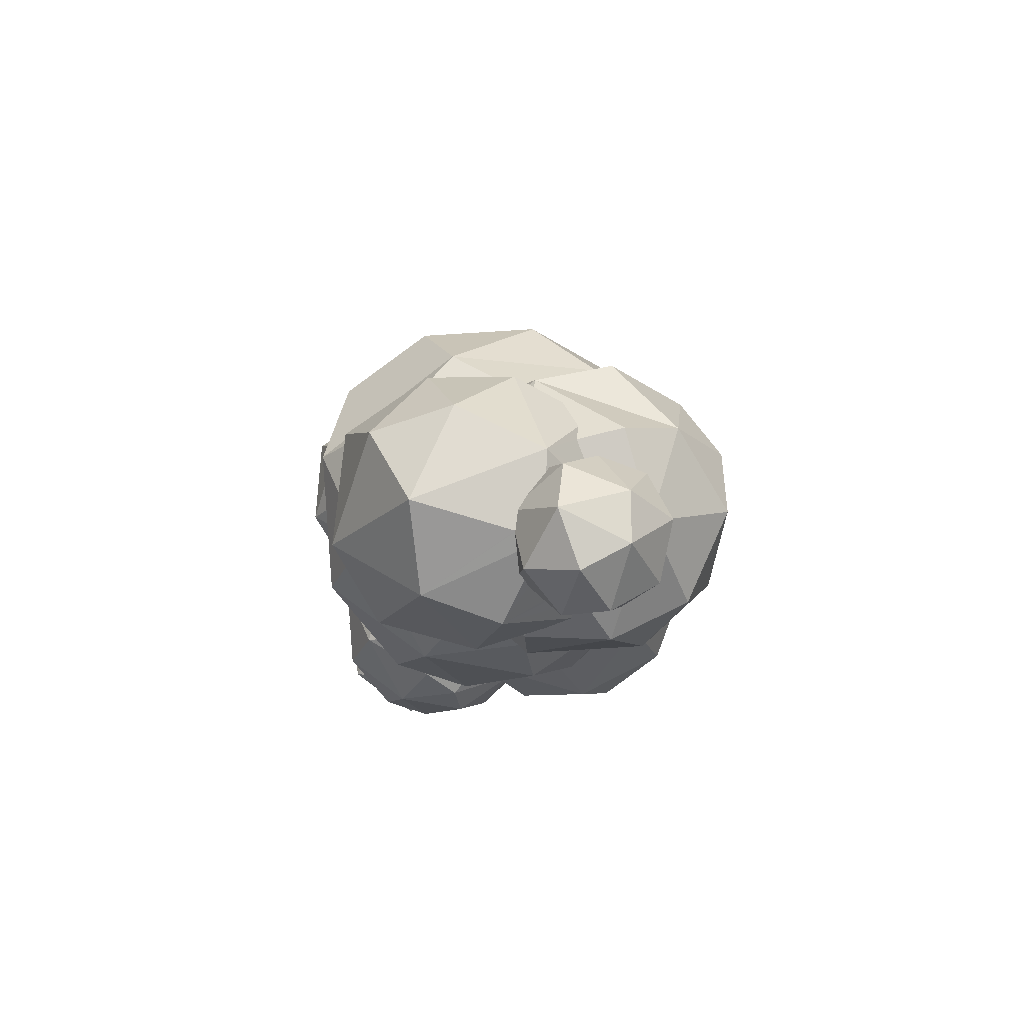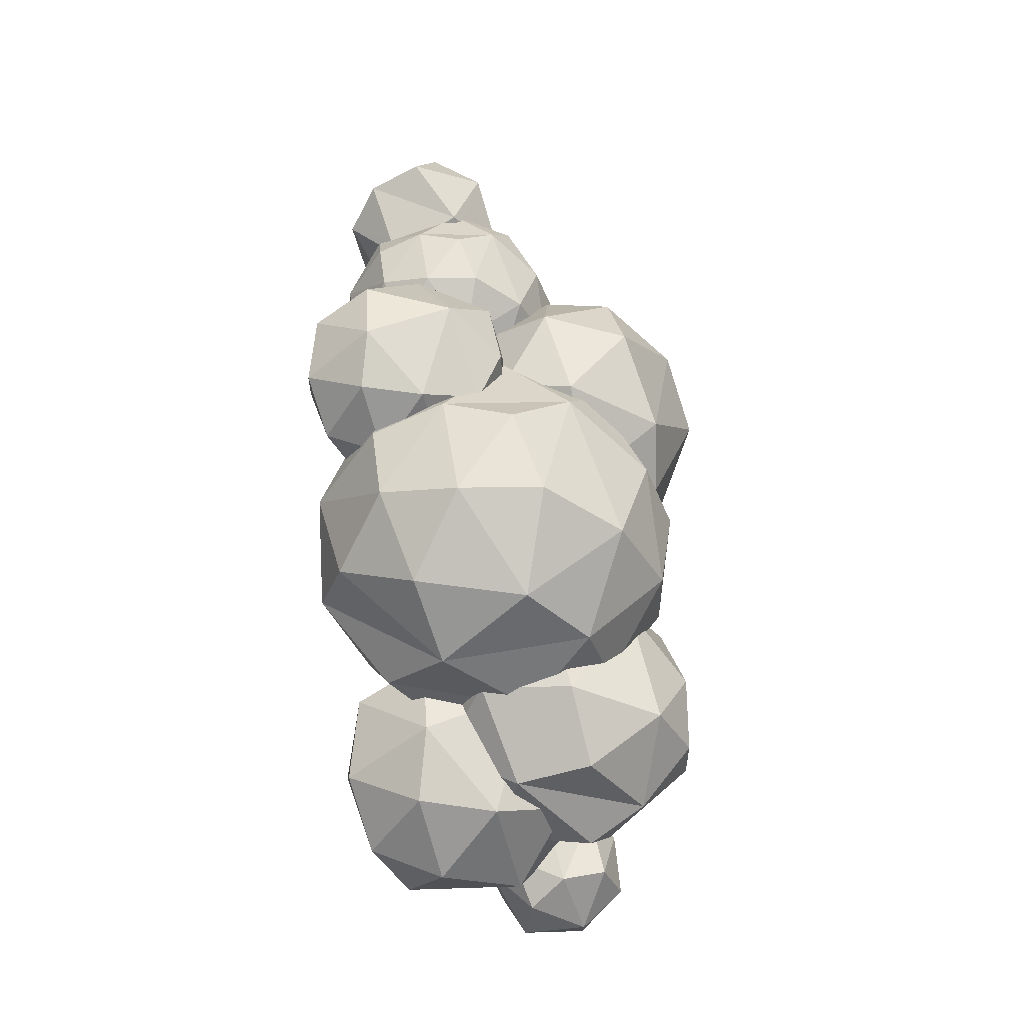
<metadata>
{"format":"obj","ext":"obj","renderer":"f3d","projection":"perspective","resolution":1024,"background":"white","views":[{"elev":-12.7,"azim":-97.6,"up":"+Z"},{"elev":77.7,"azim":-94.5,"up":"+Z"}]}
</metadata>
<code>
g obj_13074224
v 9.635 52.17 6.088
v 9.919 50.89 2.604
v 9.429 48.08 4.1
v 9.713 48.04 7.176
v 11.95 45.16 6.092
v 13.34 46.36 9.074
v 15.77 45.27 5.538
v 16.28 45.81 6.182
v 15.85 45.92 6.66
v 15.83 46.15 7.078
v 15.75 46.72 8.17
v 13.07 49.25 9.976
v 15.86 47.77 8.414
v 15.42 49.67 9.558
v 15.93 49.05 9.084
v 13.94 51.05 9.652
v 13.7 51.24 9.552
v 13.05 52.11 9.178
v 11.3 51.58 8.982
v 13.1 53.4 7.492
v 12.94 52.29 8.886
v 13.19 53.89 6.656
v 13.32 54.03 5.464
v 12.38 53.7 3.08
v 13.37 54.05 5.398
v 14.01 53.84 4.39
v 14.88 53.59 3.312
v 13.85 51.31 0.7358
v 15.11 53.26 2.988
v 15.75 52.92 2.712
v 12 48.83 0.7478
v 16.23 47.35 1.77
v 17.57 51.08 2.26
v 17.78 50.02 3.198
v 17.63 48.17 3.902
v 17.72 50.34 2.92
v 17.69 50.82 2.618
v 16.7 46.41 5.51
v 13.08 45.76 2.588
v 17.42 51.41 2.424
v 26.22 62.49 11.6
v 27.4 59.88 10.55
v 27.48 61.22 4.812
v 27.75 59.79 7.72
v 28.41 58.67 5.866
v 21.47 64.08 6.032
v 22.88 61.09 1.57
v 16.4 59.12 2.164
v 13.23 60.12 7.082
v 15.95 62.26 11.66
v 20.95 63.43 12.84
v 18.81 58.61 15.97
v 13.76 57.52 12.9
v 17.69 53.5 15.92
v 12.8 52.27 10.22
v 17.8 50.03 3.168
v 18.83 49.84 2.386
v 21.94 52.57 0.9618
v 22.36 55.2 -0.0002263
v 24.53 53.25 1.696
v 21.71 52.43 0.9318
v 21.53 52.23 0.9418
v 20.91 51.15 1.162
v 19.88 49.75 1.614
v 17.09 54.28 0.7138
v 25.61 53.55 2.014
v 26.84 55.94 1.522
v 27.28 53.51 2.712
v 27.7 54.63 3.256
v 27.72 54.02 3.4
v 27.76 55.01 3.31
v 27.85 55.23 3.424
v 24.43 55.08 15.39
v 23.61 57.77 16.19
v 24.41 55.06 15.4
v 25.08 55.27 15.04
v 25.79 57.77 14.93
v 19.97 53.05 15.5
v 19.67 52.8 15.48
v 18.79 52.22 15.22
v 17.7 50.53 14.4
v 27.26 60.09 12.56
v 26.5 59.27 13.54
v 25.74 58.69 14.36
v 15.71 50.05 11.6
v 16.26 49.84 12.55
v 28.22 57.54 5.046
v 15.8 45.63 6.806
v 15.25 47.25 12.3
v 17.43 43.52 12.98
v 19.92 39.96 8.456
v 21.19 39.94 12.4
v 23.21 42.04 16.15
v 25.91 39.6 11.26
v 29.51 42.25 12.76
v 28.96 42.95 14.02
v 26.8 46.7 17.1
v 25.35 47.93 18.45
v 26.98 45.54 16.37
v 27.84 44.05 15.15
v 20.08 47.05 17.59
v 19.39 51.98 16.26
v 25.59 53.82 17.01
v 25.24 52.21 17.35
v 25.65 51.31 17.66
v 25.57 54.15 16.7
v 26.62 51.48 0.4618
v 27.93 53.7 3.186
v 21.82 52.31 0.7498
v 20.7 47.2 0.4918
v 26.62 44.05 1.06
v 30.8 44.53 3.648
v 30.9 45.9 3.614
v 29.2 50.66 2.188
v 29.13 51.4 2.086
v 31.12 44.57 4.248
v 31.1 44.52 4.294
v 29.69 40.72 7.512
v 31.2 42.89 7.144
v 31.25 42.59 7.722
v 31.06 42.45 8.134
v 30.25 41.92 10.26
v 24.7 40.14 4.734
v 20.71 42.4 2.898
v 25.45 54.62 16
v 26.27 48.74 17.98
v 26.57 48.15 18
v 29.54 42.08 12.13
v 29.98 41.89 10.69
v 32.93 64.43 14.39
v 39.76 64.1 15.6
v 35.96 63.53 6.1
v 29.33 61.89 7.758
v 26.89 60.17 15.51
v 27.45 56.27 20.1
v 34.06 62.7 19.41
v 32.38 57.68 23.05
v 38.49 59.53 22.63
v 43.17 59.86 20.16
v 42.73 60.76 18.78
v 42.58 62.06 16.05
v 43.37 59.88 19.83
v 42.85 62.1 15.56
v 44.47 56.08 20.8
v 44.47 54.99 21.6
v 44.67 55.66 20.8
v 43.91 57.59 20.62
v 43.38 59.69 19.96
v 48.21 50.75 16.53
v 48.34 50.6 16.35
v 48.31 50.73 16.34
v 45.2 54.16 20.61
v 48.35 50.73 16.24
v 45.25 60.74 10.57
v 44.56 61.8 9.354
v 45.01 61.26 11.29
v 45.75 59.79 10.24
v 47.26 55.61 7.458
v 46.98 56.96 9.33
v 47.41 55.87 8.798
v 47.19 55.36 6.49
v 47.19 55.32 6.426
v 46.01 59.19 10.05
v 47.31 55.24 6.758
v 47.81 55.44 9.688
v 47.17 55.26 6.308
v 44.05 57.01 2.994
v 39.92 53.9 0.02577
v 47.05 55.19 6.22
v 43.07 51.33 2.268
v 43.07 51.32 2.266
v 43.63 52.61 2.936
v 44.36 53.26 3.652
v 40.21 47.4 1.66
v 39.47 46.5 1.478
v 40.22 46.84 1.79
v 33.7 50.07 -0.0002263
v 33.12 57.42 1.068
v 29.58 51.25 1.456
v 28.3 46.54 19.78
v 30.83 50.47 23.34
v 34.96 43.84 21.43
v 37.65 48.85 24.29
v 44.44 46.45 19.79
v 40.02 41.43 16.79
v 45.08 45.45 17.72
v 42.81 42.89 16.21
v 47.85 50.08 16.79
v 48.21 50.3 16.32
v 45.26 46.13 18
v 46.3 47.99 17.75
v 47.81 50.04 16.82
v 48.33 50.46 16.09
v 38.44 41.5 7.178
v 36.93 41.32 6.338
v 38.41 42.04 6.226
v 40.09 46.31 2.012
v 39.08 44.97 3.094
v 38.22 43.38 4.54
v 31.66 44.31 3.91
v 30.62 41.08 11.26
v 32.3 41.06 16.47
v 37.05 39.79 13.15
v 39.18 40.55 12.12
v 39.27 40.7 13.11
v 39.4 40.77 13.32
v 41.06 41.63 14.79
v 38.37 41.29 8.008
v 38.24 41.03 9.006
v 42.08 42.41 15.84
v 42.99 50.44 22.97
v 37.95 54.39 24.66
v 39.04 58.75 1.346
v 41.27 62.56 6.39
v 48.35 50.71 15.86
v 47.83 50.08 16.81
v 47.46 50.83 17.38
v 45.66 52.33 19.7
v 45.54 52.63 19.89
v 45.23 53.89 20.51
v 45.01 61.26 11.3
v 43.2 62.04 14.32
v 64.83 59.19 9.946
v 68.08 54.48 6.394
v 66.14 58.72 3.29
v 62.47 61.08 7.99
v 60.47 59.06 9.648
v 60.51 59.01 9.69
v 60.45 58.52 10.14
v 60.39 58.13 10.49
v 59.81 59.79 7.566
v 60.46 59.11 9.54
v 59.7 59.86 5.446
v 60.57 60.4 3.554
v 59.36 59.73 4.886
v 59.8 59.9 5.664
v 59.83 59.9 5.834
v 59.88 59.89 6.448
v 59.05 58.67 3.26
v 59.61 57.03 2.06
v 59.46 57.61 2.468
v 61.23 56.05 0.7498
v 59.33 56.57 1.926
v 59.61 55.13 2.306
v 59.41 55.69 2.226
v 60.51 52.26 2.97
v 60.48 52.93 2.69
v 60.39 51.53 3.388
v 61.41 50.88 2.966
v 60.75 50.53 5.022
v 60.77 50.53 5.062
v 61.18 50.48 6.436
v 61.14 50.39 7.274
v 65.6 51.32 7.716
v 61.6 52.73 10.44
v 61.7 52.4 9.958
v 61.37 52.92 10.74
v 61.57 53.33 11.28
v 61.36 50.64 7.578
v 61.19 53.36 11.03
v 61.2 54.06 11.18
v 65.9 55.87 11.02
v 65.2 52.79 1.984
v 61.23 54.13 11.16
v 48.62 48.58 0.5418
v 48.71 52.13 4.004
v 48.76 52.02 3.928
v 49.13 51.44 3.558
v 50.53 50.15 3.058
v 44.56 52.64 2.324
v 47.4 55.26 6.202
v 47.38 54.81 5.78
v 48.3 53.07 4.66
v 47.38 55.35 6.396
v 49.06 50.65 15.37
v 50.03 50.75 14.54
v 50.55 51.47 13.52
v 51.69 50.82 13.2
v 50.61 51.76 13.22
v 51.82 47.47 15.98
v 54.62 46.95 10.25
v 54.31 47.54 10.4
v 53.21 48.41 12.04
v 52.35 49.64 12.82
v 54.36 47.44 10.22
v 54.45 47.3 9.892
v 54.2 46.79 8.712
v 52.68 46.15 2.974
v 53.93 46.79 7.738
v 53.13 47.42 5.374
v 52.56 48.31 3.956
v 52.16 41.28 4.802
v 53.47 42.73 12.17
v 50.11 38.39 8.926
v 45.48 39.09 3.254
v 47.61 42.56 0.6998
v 43.18 45.09 0.03377
v 38.82 42.07 3.996
v 38.74 40.11 8.442
v 44.78 37.23 8.348
v 39.38 40.56 13.19
v 43.53 40.37 15.58
v 45.97 46.2 18.23
v 50.01 41.99 15.72
v 50.81 49.71 3.08
v 51.64 48.88 3.418
v 55.14 56.19 15.39
v 52.91 62.18 12.72
v 51.9 63.32 18.04
v 48.15 64.43 13.62
v 49.28 61.98 10.16
v 43.8 63.1 18.1
v 47.75 64.07 19
v 46.08 60.33 21.58
v 45.21 56.29 21.66
v 50.94 51.76 13.39
v 48.03 57.14 9.18
v 48.27 57.7 9.274
v 49.05 59.21 9.512
v 51.08 59.66 10.21
v 54.85 55.78 14.95
v 54.86 56 14.94
v 54.82 56.4 14.77
v 52.96 52.72 14.58
v 52.34 51.38 16.6
v 52.82 52.51 14.46
v 54.21 54.74 14.9
v 51.55 54.08 20.3
v 53.55 59.66 19.64
v 49.87 59.69 21.77
v 48.4 50.84 18.54
v 51.91 52.1 14.06
v 48.83 59.06 9.512
v 48.85 59.08 9.514
v 48.86 59.09 9.516
v 48.95 59.16 9.516
v 51.19 59.65 10.28
v 52.69 60.29 11.62
v 54.19 58.14 14.04
v 52.86 60.25 11.97
v 53.07 60.07 12.35
v 52.57 61.7 8.846
v 56.77 61.5 9.592
v 54.43 61.15 3.75
v 50.36 60.14 4.77
v 53.26 60.64 11.93
v 55.99 58.69 13.91
v 58.87 58.89 12.4
v 59.66 55.9 13.28
v 59.72 60.09 5.75
v 59.41 57.14 1.842
v 56.87 55.23 0.01577
v 60.33 52.39 2.476
v 56.59 50.68 0.9078
v 53.04 52.87 -0.002226
v 52.69 57.39 0.6558
v 50.51 53.6 0.8958
v 49.26 55.85 2.092
v 47.9 56.87 4.712
v 47.44 57.26 8.126
v 53.82 49.04 13.18
v 55.47 52.12 14.93
v 59.65 50.65 12.17
v 56.93 47.56 10.33
v 60.44 49.4 9.592
v 59.09 47.97 6.154
v 59.66 49.75 3.548
v 55.03 47.49 3.896
v 51.79 49.33 2.404
v 55.1 46.55 8.084
v 58.75 53.1 14.12
v 55.65 55.53 15.17
v 56.32 58.21 0.8278
v 57.7 60.55 3.928
f 1 2 3
f 4 1 3
f 3 5 4
f 6 4 5
f 5 7 6
f 7 8 9
f 7 9 10
f 7 10 11
f 7 11 6
f 11 12 6
f 13 12 11
f 12 13 14
f 15 14 13
f 12 14 16
f 17 18 12
f 19 12 18
f 12 16 17
f 12 19 4
f 20 19 21
f 18 21 19
f 1 20 22
f 1 19 20
f 22 23 1
f 24 23 25
f 24 1 23
f 24 26 27
f 24 25 26
f 28 29 30
f 28 24 29
f 27 29 24
f 24 28 2
f 2 28 31
f 32 31 28
f 28 33 32
f 32 34 35
f 32 36 34
f 32 37 36
f 32 33 37
f 35 38 32
f 7 32 38
f 7 39 32
f 40 37 33
f 32 39 31
f 3 31 39
f 28 30 40
f 28 40 33
f 7 38 8
f 5 39 7
f 4 6 12
f 5 3 39
f 19 1 4
f 31 3 2
f 2 1 24
f 41 42 43
f 44 43 42
f 45 43 44
f 46 41 43
f 43 47 46
f 47 48 46
f 48 49 46
f 49 50 46
f 50 51 46
f 51 50 52
f 52 50 53
f 52 53 54
f 55 54 53
f 53 49 55
f 20 21 55
f 22 20 55
f 49 23 22
f 49 22 55
f 55 18 17
f 18 55 21
f 56 36 57
f 36 56 34
f 58 59 60
f 59 58 61
f 59 61 62
f 59 62 63
f 63 64 65
f 59 63 65
f 48 59 65
f 27 26 65
f 29 27 65
f 48 65 26
f 66 60 59
f 67 66 59
f 66 67 68
f 47 67 59
f 68 69 70
f 68 71 69
f 71 67 72
f 68 67 71
f 73 74 75
f 76 74 73
f 77 74 76
f 78 54 79
f 74 54 78
f 78 75 74
f 80 54 81
f 79 54 80
f 82 41 83
f 41 74 84
f 84 83 41
f 74 77 84
f 74 41 51
f 37 40 65
f 57 36 37
f 57 37 65
f 64 57 65
f 65 30 29
f 30 65 40
f 55 16 14
f 85 55 14
f 85 14 15
f 55 85 86
f 17 16 55
f 86 81 55
f 54 55 81
f 74 52 54
f 51 52 74
f 49 53 50
f 26 25 48
f 48 25 23
f 49 48 23
f 47 59 48
f 67 47 43
f 46 51 41
f 42 41 82
f 87 72 67
f 67 45 87
f 67 43 45
f 10 9 88
f 15 13 89
f 85 15 89
f 11 10 88
f 89 11 88
f 11 89 13
f 90 89 88
f 88 91 90
f 90 91 92
f 93 90 92
f 92 94 93
f 94 95 96
f 94 96 93
f 93 97 98
f 93 99 97
f 93 100 99
f 93 96 100
f 98 101 93
f 98 102 101
f 101 102 90
f 103 102 104
f 105 104 98
f 102 98 104
f 102 75 78
f 75 106 73
f 102 106 75
f 102 103 106
f 79 102 78
f 80 102 79
f 68 107 66
f 107 68 70
f 107 70 108
f 109 58 60
f 109 60 66
f 109 66 107
f 109 107 110
f 57 64 110
f 56 57 110
f 63 110 64
f 110 63 62
f 110 62 109
f 62 61 109
f 111 110 107
f 112 111 107
f 113 112 114
f 107 115 114
f 107 114 112
f 112 113 116
f 116 117 112
f 118 119 120
f 118 117 119
f 118 112 117
f 118 121 122
f 118 120 121
f 118 123 112
f 123 118 94
f 91 123 94
f 124 123 91
f 123 124 111
f 112 123 111
f 111 124 110
f 88 110 124
f 107 108 115
f 58 109 61
f 125 76 73
f 73 106 125
f 98 126 105
f 98 127 126
f 98 97 127
f 128 94 129
f 118 122 129
f 118 129 94
f 94 128 95
f 90 93 101
f 92 91 94
f 91 88 124
f 90 102 89
f 81 86 89
f 102 81 89
f 81 102 80
f 89 86 85
f 35 110 38
f 9 8 88
f 8 38 110
f 88 8 110
f 110 35 34
f 110 34 56
f 130 131 132
f 132 133 130
f 133 134 130
f 134 135 130
f 130 135 136
f 136 135 137
f 137 138 136
f 136 138 131
f 138 139 131
f 131 140 141
f 131 142 140
f 131 139 142
f 141 143 131
f 144 145 146
f 147 145 144
f 148 145 147
f 139 145 148
f 148 142 139
f 149 150 151
f 152 146 145
f 151 150 153
f 154 155 156
f 157 155 154
f 158 159 160
f 161 159 158
f 162 159 161
f 162 163 159
f 162 157 163
f 162 155 157
f 158 164 161
f 159 165 160
f 166 167 162
f 155 162 167
f 168 167 169
f 166 169 167
f 170 171 168
f 172 170 168
f 173 172 168
f 169 173 168
f 171 174 168
f 175 168 174
f 175 174 176
f 175 177 168
f 178 168 177
f 177 179 178
f 69 71 179
f 178 179 71
f 115 179 114
f 179 115 108
f 179 108 70
f 179 70 69
f 45 44 133
f 87 45 133
f 99 180 97
f 127 97 180
f 126 127 180
f 105 126 180
f 104 105 180
f 135 104 180
f 181 135 180
f 180 182 181
f 183 181 182
f 184 183 182
f 182 185 184
f 185 186 184
f 186 185 187
f 150 188 189
f 190 191 184
f 192 184 191
f 184 186 190
f 150 189 193
f 194 195 196
f 175 197 198
f 175 198 199
f 199 196 195
f 175 199 195
f 195 200 175
f 200 195 119
f 120 119 195
f 121 120 195
f 201 121 195
f 201 129 122
f 201 122 121
f 119 117 200
f 128 129 201
f 95 128 201
f 96 95 201
f 202 100 96
f 202 96 201
f 202 201 203
f 202 203 185
f 204 205 203
f 206 203 205
f 203 206 207
f 203 207 185
f 201 195 203
f 195 194 208
f 195 208 209
f 195 209 204
f 195 204 203
f 210 187 185
f 207 210 185
f 202 185 182
f 183 184 211
f 212 183 211
f 145 212 211
f 145 138 212
f 211 184 145
f 212 181 183
f 212 137 181
f 182 180 202
f 202 99 100
f 99 202 180
f 77 76 125
f 134 84 77
f 134 77 125
f 134 83 84
f 114 179 113
f 117 116 200
f 200 116 113
f 200 113 179
f 72 87 133
f 72 133 178
f 71 72 178
f 200 179 177
f 178 213 168
f 178 132 213
f 214 213 132
f 167 213 214
f 175 200 177
f 176 197 175
f 167 168 213
f 155 167 214
f 214 131 155
f 153 150 215
f 193 215 150
f 216 184 192
f 150 216 188
f 149 216 150
f 149 184 216
f 217 184 149
f 218 184 217
f 219 184 218
f 220 184 219
f 152 184 220
f 145 184 152
f 155 221 156
f 155 222 221
f 155 143 222
f 155 131 143
f 138 145 139
f 212 138 137
f 137 135 181
f 135 125 106
f 135 106 103
f 135 103 104
f 125 135 134
f 134 82 83
f 44 42 82
f 82 134 133
f 44 82 133
f 133 132 178
f 132 131 214
f 131 130 136
f 223 224 225
f 225 226 223
f 226 227 228
f 229 226 228
f 230 226 229
f 230 223 226
f 231 232 226
f 227 226 232
f 233 234 235
f 236 234 233
f 237 234 236
f 238 234 237
f 231 234 238
f 226 234 231
f 239 235 234
f 234 240 241
f 234 241 239
f 240 234 242
f 243 240 242
f 244 245 243
f 242 244 243
f 242 246 247
f 242 247 244
f 248 246 242
f 248 242 249
f 250 248 249
f 251 250 249
f 252 251 249
f 253 252 249
f 254 253 249
f 255 256 254
f 257 255 254
f 258 257 254
f 254 259 253
f 259 254 256
f 258 260 257
f 260 258 261
f 258 254 262
f 262 223 258
f 254 224 262
f 254 263 224
f 254 249 263
f 263 249 242
f 242 225 263
f 225 242 234
f 258 230 264
f 223 230 258
f 261 258 264
f 234 226 225
f 225 224 263
f 262 224 223
f 265 266 267
f 265 267 268
f 265 268 269
f 266 265 270
f 271 272 270
f 270 272 273
f 270 273 266
f 271 270 173
f 161 274 162
f 166 271 169
f 274 271 166
f 166 162 274
f 173 169 271
f 173 270 172
f 193 275 215
f 189 275 193
f 188 275 189
f 188 276 275
f 216 276 188
f 277 278 279
f 276 278 277
f 216 278 276
f 216 280 278
f 281 282 280
f 283 280 282
f 284 280 283
f 278 280 284
f 285 281 286
f 282 281 285
f 287 286 281
f 287 288 289
f 281 288 287
f 288 290 289
f 288 291 290
f 292 288 281
f 281 293 292
f 292 293 294
f 294 295 292
f 296 292 295
f 296 295 297
f 265 296 297
f 288 296 265
f 298 297 295
f 299 298 295
f 295 300 299
f 300 301 299
f 301 204 299
f 204 301 205
f 299 204 209
f 206 205 301
f 301 207 206
f 207 302 210
f 301 302 207
f 186 187 302
f 186 303 190
f 302 303 186
f 210 302 187
f 303 302 304
f 280 303 304
f 280 304 293
f 304 302 294
f 294 302 300
f 299 209 208
f 298 199 198
f 301 300 302
f 199 298 196
f 299 208 194
f 299 194 196
f 299 196 298
f 298 198 197
f 197 176 297
f 298 197 297
f 297 176 174
f 171 170 297
f 174 171 297
f 270 297 170
f 300 295 294
f 294 293 304
f 288 292 296
f 281 280 293
f 303 192 191
f 303 216 192
f 303 280 216
f 191 190 303
f 170 172 270
f 164 274 161
f 297 270 265
f 265 269 305
f 265 305 306
f 265 306 291
f 265 291 288
f 307 308 309
f 310 309 308
f 308 311 310
f 156 311 154
f 221 311 156
f 310 311 221
f 221 222 310
f 143 310 222
f 141 310 143
f 312 310 141
f 312 313 310
f 313 312 314
f 312 142 148
f 312 140 142
f 148 314 312
f 315 148 147
f 314 148 315
f 144 315 147
f 279 316 277
f 317 165 159
f 317 159 163
f 318 317 163
f 319 311 320
f 307 321 322
f 322 323 307
f 324 325 326
f 327 325 324
f 321 325 327
f 307 325 321
f 328 325 307
f 307 329 328
f 329 330 328
f 315 328 330
f 219 315 220
f 328 315 219
f 331 219 218
f 328 219 331
f 217 331 218
f 330 329 309
f 330 309 313
f 331 325 328
f 325 275 276
f 275 325 331
f 332 277 316
f 325 276 326
f 277 332 326
f 277 326 276
f 153 215 275
f 151 153 275
f 149 151 275
f 331 217 149
f 331 149 275
f 315 144 146
f 315 146 152
f 315 152 220
f 330 314 315
f 313 314 330
f 312 141 140
f 318 163 157
f 318 157 154
f 333 318 154
f 334 333 154
f 335 334 154
f 336 335 154
f 319 336 154
f 311 319 154
f 337 320 311
f 338 337 311
f 308 338 311
f 310 313 309
f 307 309 329
f 339 307 323
f 308 340 338
f 308 341 340
f 308 339 341
f 308 307 339
f 342 343 344
f 344 345 342
f 345 336 342
f 345 335 336
f 342 336 319
f 320 342 319
f 337 342 320
f 338 342 337
f 346 342 338
f 338 340 346
f 341 346 340
f 347 346 339
f 341 339 346
f 346 347 343
f 347 348 343
f 343 228 227
f 343 348 228
f 227 232 343
f 348 349 229
f 229 228 348
f 264 230 349
f 229 349 230
f 350 238 237
f 236 350 237
f 233 350 236
f 241 240 351
f 351 243 352
f 243 351 240
f 352 243 245
f 247 353 244
f 352 245 244
f 352 244 353
f 353 354 352
f 354 355 352
f 356 352 355
f 355 357 356
f 358 356 357
f 358 357 267
f 268 267 357
f 359 358 273
f 267 266 273
f 267 273 358
f 345 358 359
f 273 272 359
f 360 359 158
f 158 274 164
f 274 158 359
f 271 274 359
f 272 271 359
f 158 160 360
f 361 332 284
f 279 278 316
f 332 316 278
f 278 284 332
f 326 361 324
f 332 361 326
f 362 324 361
f 363 362 361
f 361 364 363
f 363 364 365
f 255 363 256
f 365 256 363
f 256 365 259
f 259 365 253
f 366 253 365
f 366 252 253
f 367 251 252
f 252 366 367
f 251 367 250
f 367 248 250
f 367 246 248
f 367 353 246
f 366 368 367
f 367 368 354
f 368 369 354
f 290 291 368
f 368 306 369
f 306 368 291
f 306 305 369
f 289 370 287
f 286 287 370
f 285 286 370
f 364 285 370
f 364 370 366
f 289 290 368
f 370 289 368
f 368 366 370
f 365 364 366
f 283 282 364
f 361 283 364
f 285 364 282
f 362 363 371
f 372 362 371
f 349 372 371
f 349 347 372
f 371 363 349
f 324 362 327
f 372 327 362
f 321 372 322
f 327 372 321
f 361 284 283
f 317 160 165
f 318 360 317
f 360 318 333
f 160 317 360
f 359 360 333
f 359 333 334
f 268 357 269
f 305 269 357
f 369 305 357
f 345 356 358
f 369 357 355
f 356 373 352
f 356 344 373
f 374 373 344
f 351 373 374
f 354 369 355
f 367 354 353
f 247 246 353
f 351 352 373
f 351 239 241
f 351 374 239
f 235 239 374
f 374 233 235
f 374 350 233
f 374 343 350
f 257 363 255
f 260 363 257
f 261 363 260
f 264 363 261
f 349 363 264
f 350 231 238
f 231 343 232
f 350 343 231
f 347 349 348
f 372 323 322
f 372 339 323
f 347 339 372
f 359 334 335
f 359 335 345
f 345 344 356
f 344 343 374
f 343 342 346

</code>
